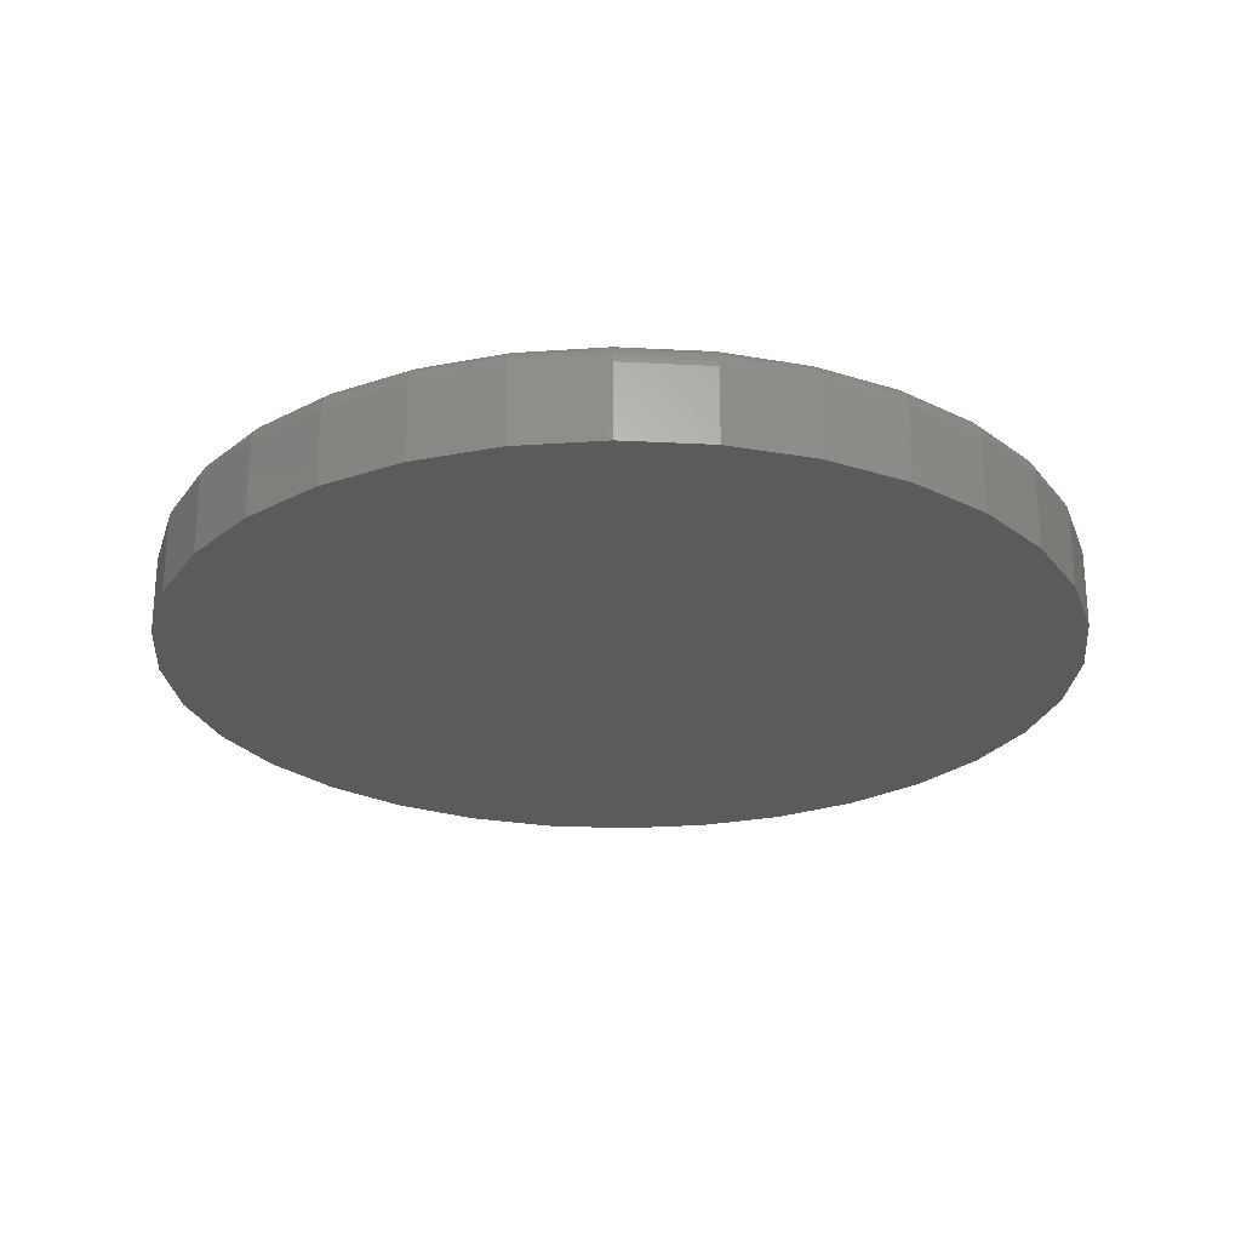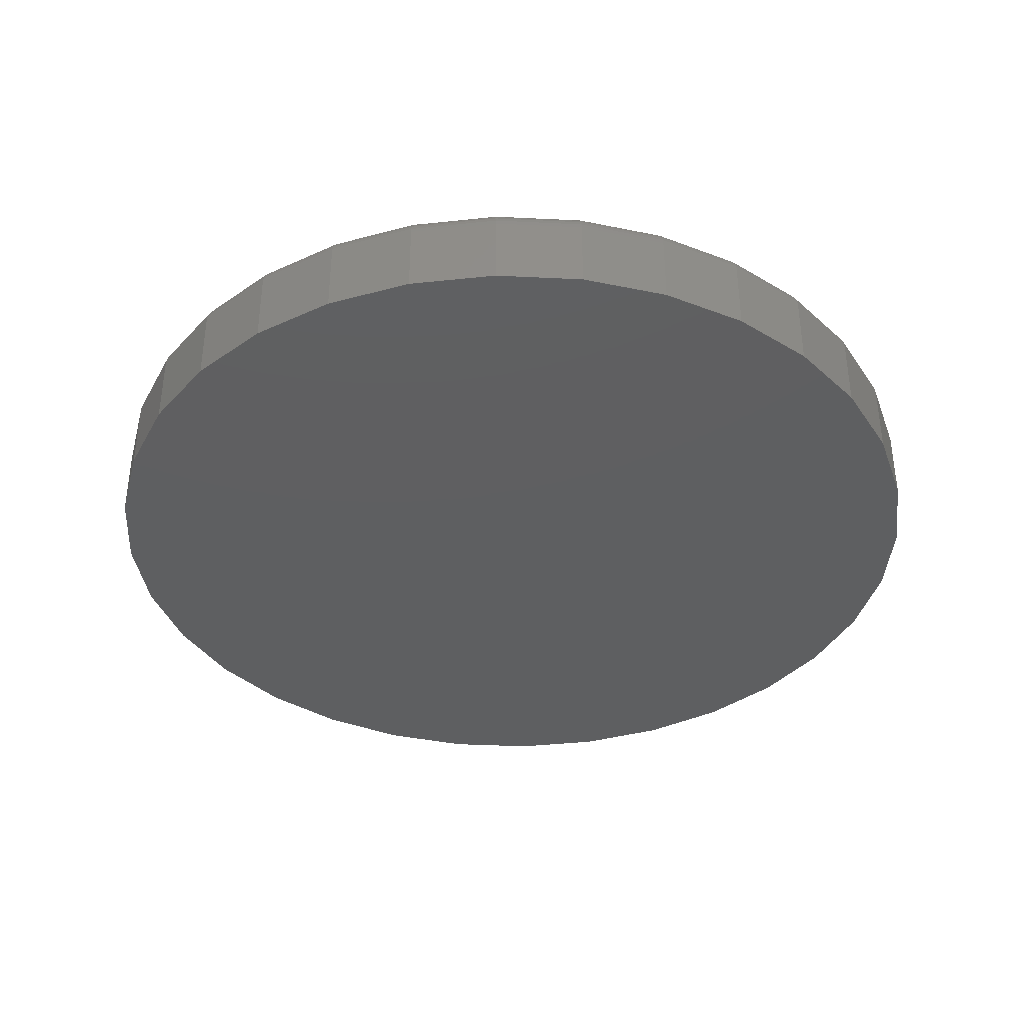
<metadata>
{"format":"stl","ext":"stl","renderer":"f3d","projection":"perspective","resolution":1024,"background":"white","views":[{"elev":-25.1,"azim":-21.7,"up":"+Y"},{"elev":-37.9,"azim":92.1,"up":"+Y"}]}
</metadata>
<code>
# stl→obj: 320 verts, 636 faces
v 0.007895 8.414e-17 0.2686
v 0.06029 8.996e-17 0.2634
v -0.0445 7.833e-17 0.2634
v 0.007895 8.414e-17 -0.2686
v -0.0445 7.833e-17 -0.2634
v 0.06029 8.996e-17 -0.2634
v -0.09489 7.273e-17 -0.2481
v 0.1107 9.555e-17 -0.2481
v -0.1413 6.758e-17 -0.2233
v 0.1571 1.007e-16 -0.2233
v -0.182 6.306e-17 -0.1899
v 0.1978 1.052e-16 -0.1899
v -0.2154 5.935e-17 -0.1492
v 0.2312 1.089e-16 -0.1492
v -0.2402 5.659e-17 -0.1028
v 0.256 1.117e-16 -0.1028
v -0.2555 5.49e-17 -0.0524
v 0.2713 1.134e-16 -0.0524
v -0.2607 5.432e-17 -3.824e-16
v 0.2765 1.14e-16 -1.561e-16
v -0.2555 5.49e-17 0.0524
v 0.2713 1.134e-16 0.0524
v -0.2402 5.659e-17 0.1028
v 0.256 1.117e-16 0.1028
v -0.2154 5.935e-17 0.1492
v 0.2312 1.089e-16 0.1492
v -0.182 6.306e-17 0.1899
v 0.1978 1.052e-16 0.1899
v -0.1413 6.758e-17 0.2233
v 0.1571 1.007e-16 0.2233
v -0.09489 7.273e-17 0.2481
v 0.1107 9.555e-17 0.2481
v 0.2921 -0.01562 -7.079e-16
v 0.2921 -0.0625 -1.334e-16
v 0.2866 -0.01562 -0.05545
v 0.2866 -0.0625 -0.05545
v 0.2705 -0.01562 -0.1088
v 0.2705 -0.0625 -0.1088
v 0.2442 -0.01562 -0.1579
v 0.2442 -0.0625 -0.1579
v 0.2089 -0.01562 -0.201
v 0.2089 -0.0625 -0.201
v 0.1658 -0.01562 -0.2363
v 0.1658 -0.0625 -0.2363
v 0.1167 -0.01562 -0.2626
v 0.1167 -0.0625 -0.2626
v 0.06334 -0.01562 -0.2787
v 0.06334 -0.0625 -0.2787
v 0.007895 -0.01562 -0.2842
v 0.007895 -0.0625 -0.2842
v -0.04755 -0.01562 -0.2787
v -0.04755 -0.0625 -0.2787
v -0.1009 -0.01562 -0.2626
v -0.1009 -0.0625 -0.2626
v -0.15 -0.01562 -0.2363
v -0.15 -0.0625 -0.2363
v -0.1931 -0.01562 -0.201
v -0.1931 -0.0625 -0.201
v -0.2284 -0.01562 -0.1579
v -0.2284 -0.0625 -0.1579
v -0.2547 -0.01562 -0.1088
v -0.2547 -0.0625 -0.1088
v -0.2709 -0.01562 -0.05545
v -0.2709 -0.0625 -0.05545
v -0.2763 -0.01562 7.541e-17
v -0.2763 -0.0625 7.541e-17
v -0.2709 -0.01562 0.05545
v -0.2709 -0.0625 0.05545
v -0.2547 -0.01562 0.1088
v -0.2547 -0.0625 0.1088
v -0.2284 -0.01562 0.1579
v -0.2284 -0.0625 0.1579
v -0.1931 -0.01562 0.201
v -0.1931 -0.0625 0.201
v -0.15 -0.01562 0.2363
v -0.15 -0.0625 0.2363
v -0.1009 -0.01562 0.2626
v -0.1009 -0.0625 0.2626
v -0.04755 -0.01562 0.2787
v -0.04755 -0.0625 0.2787
v 0.007895 -0.01562 0.2842
v 0.007895 -0.0625 0.2842
v 0.06334 -0.01562 0.2787
v 0.06334 -0.0625 0.2787
v 0.1167 -0.01562 0.2626
v 0.1167 -0.0625 0.2626
v 0.1658 -0.01562 0.2363
v 0.1658 -0.0625 0.2363
v 0.2089 -0.01562 0.201
v 0.2089 -0.0625 0.201
v 0.2442 -0.01562 0.1579
v 0.2442 -0.0625 0.1579
v 0.2705 -0.01562 0.1088
v 0.2705 -0.0625 0.1088
v 0.2866 -0.01562 0.05545
v 0.2866 -0.0625 0.05545
v -0.276 -0.01258 -4.163e-16
v -0.2706 -0.01258 0.05539
v -0.2751 -0.009646 -4.163e-16
v -0.2697 -0.009646 0.05521
v -0.2737 -0.006944 -4.163e-16
v -0.2683 -0.006944 0.05493
v -0.2717 -0.004576 -4.024e-16
v -0.2664 -0.004576 0.05455
v -0.2694 -0.002633 -4.163e-16
v -0.264 -0.002633 0.05409
v -0.2667 -0.001189 -4.024e-16
v -0.2614 -0.001189 0.05356
v -0.2637 -0.0003002 -4.024e-16
v -0.2585 -0.0003002 0.05299
v 0.2863 -0.01258 0.05539
v 0.2918 -0.01258 -2.914e-16
v 0.2855 -0.009646 0.05521
v 0.2909 -0.009646 -2.775e-16
v 0.2841 -0.006944 0.05493
v 0.2895 -0.006944 -2.775e-16
v 0.2822 -0.004576 0.05455
v 0.2875 -0.004576 -2.498e-16
v 0.2798 -0.002633 0.05409
v 0.2852 -0.002633 -2.498e-16
v 0.2772 -0.001189 0.05356
v 0.2825 -0.001189 -2.498e-16
v 0.2743 -0.0003002 0.05299
v 0.2795 -0.0003002 -2.498e-16
v 0.2702 -0.01258 0.1086
v 0.2694 -0.009646 0.1083
v 0.268 -0.006944 0.1078
v 0.2662 -0.004576 0.107
v 0.2641 -0.002633 0.1061
v 0.2616 -0.001189 0.1051
v 0.2589 -0.0003002 0.1039
v 0.244 -0.01258 0.1577
v 0.2432 -0.009646 0.1572
v 0.242 -0.006944 0.1564
v 0.2404 -0.004576 0.1554
v 0.2384 -0.002633 0.154
v 0.2362 -0.001189 0.1525
v 0.2338 -0.0003002 0.1509
v 0.2086 -0.01258 0.2008
v 0.208 -0.009646 0.2001
v 0.207 -0.006944 0.1991
v 0.2056 -0.004576 0.1977
v 0.204 -0.002633 0.1961
v 0.202 -0.001189 0.1941
v 0.2 -0.0003002 0.1921
v 0.1656 -0.01258 0.2361
v 0.1651 -0.009646 0.2353
v 0.1643 -0.006944 0.2341
v 0.1633 -0.004576 0.2325
v 0.1619 -0.002633 0.2305
v 0.1604 -0.001189 0.2283
v 0.1588 -0.0003002 0.2259
v 0.1165 -0.01258 0.2623
v 0.1162 -0.009646 0.2615
v 0.1156 -0.006944 0.2601
v 0.1149 -0.004576 0.2583
v 0.114 -0.002633 0.2562
v 0.113 -0.001189 0.2537
v 0.1118 -0.0003002 0.251
v 0.06328 -0.01258 0.2785
v 0.06311 -0.009646 0.2776
v 0.06283 -0.006944 0.2762
v 0.06245 -0.004576 0.2743
v 0.06199 -0.002633 0.2719
v 0.06146 -0.001189 0.2693
v 0.06089 -0.0003002 0.2664
v 0.007895 -0.01258 0.2839
v 0.007895 -0.009646 0.283
v 0.007895 -0.006944 0.2816
v 0.007895 -0.004576 0.2796
v 0.007895 -0.002633 0.2773
v 0.007895 -0.001189 0.2746
v 0.007895 -0.0003002 0.2716
v -0.04749 -0.01258 0.2785
v -0.04732 -0.009646 0.2776
v -0.04704 -0.006944 0.2762
v -0.04666 -0.004576 0.2743
v -0.0462 -0.002633 0.2719
v -0.04567 -0.001189 0.2693
v -0.0451 -0.0003002 0.2664
v -0.1008 -0.01258 0.2623
v -0.1004 -0.009646 0.2615
v -0.09986 -0.006944 0.2601
v -0.09912 -0.004576 0.2583
v -0.09821 -0.002633 0.2562
v -0.09718 -0.001189 0.2537
v -0.09606 -0.0003002 0.251
v -0.1498 -0.01258 0.2361
v -0.1493 -0.009646 0.2353
v -0.1485 -0.006944 0.2341
v -0.1475 -0.004576 0.2325
v -0.1461 -0.002633 0.2305
v -0.1446 -0.001189 0.2283
v -0.143 -0.0003002 0.2259
v -0.1929 -0.01258 0.2008
v -0.1922 -0.009646 0.2001
v -0.1912 -0.006944 0.1991
v -0.1898 -0.004576 0.1977
v -0.1882 -0.002633 0.1961
v -0.1863 -0.001189 0.1941
v -0.1842 -0.0003002 0.1921
v -0.2282 -0.01258 0.1577
v -0.2274 -0.009646 0.1572
v -0.2262 -0.006944 0.1564
v -0.2246 -0.004576 0.1554
v -0.2226 -0.002633 0.154
v -0.2204 -0.001189 0.1525
v -0.218 -0.0003002 0.1509
v -0.2544 -0.01258 0.1086
v -0.2536 -0.009646 0.1083
v -0.2522 -0.006944 0.1078
v -0.2505 -0.004576 0.107
v -0.2483 -0.002633 0.1061
v -0.2458 -0.001189 0.1051
v -0.2431 -0.0003002 0.1039
v 0.2863 -0.01258 -0.05539
v 0.2855 -0.009646 -0.05521
v 0.2841 -0.006944 -0.05493
v 0.2822 -0.004576 -0.05455
v 0.2798 -0.002633 -0.05409
v 0.2772 -0.001189 -0.05356
v 0.2743 -0.0003002 -0.05299
v -0.2706 -0.01258 -0.05539
v -0.2697 -0.009646 -0.05521
v -0.2683 -0.006944 -0.05493
v -0.2664 -0.004576 -0.05455
v -0.264 -0.002633 -0.05409
v -0.2614 -0.001189 -0.05356
v -0.2585 -0.0003002 -0.05299
v -0.2544 -0.01258 -0.1086
v -0.2536 -0.009646 -0.1083
v -0.2522 -0.006944 -0.1078
v -0.2505 -0.004576 -0.107
v -0.2483 -0.002633 -0.1061
v -0.2458 -0.001189 -0.1051
v -0.2431 -0.0003002 -0.1039
v -0.2282 -0.01258 -0.1577
v -0.2274 -0.009646 -0.1572
v -0.2262 -0.006944 -0.1564
v -0.2246 -0.004576 -0.1554
v -0.2226 -0.002633 -0.154
v -0.2204 -0.001189 -0.1525
v -0.218 -0.0003002 -0.1509
v -0.1929 -0.01258 -0.2008
v -0.1922 -0.009646 -0.2001
v -0.1912 -0.006944 -0.1991
v -0.1898 -0.004576 -0.1977
v -0.1882 -0.002633 -0.1961
v -0.1863 -0.001189 -0.1941
v -0.1842 -0.0003002 -0.1921
v -0.1498 -0.01258 -0.2361
v -0.1493 -0.009646 -0.2353
v -0.1485 -0.006944 -0.2341
v -0.1475 -0.004576 -0.2325
v -0.1461 -0.002633 -0.2305
v -0.1446 -0.001189 -0.2283
v -0.143 -0.0003002 -0.2259
v -0.1008 -0.01258 -0.2623
v -0.1004 -0.009646 -0.2615
v -0.09986 -0.006944 -0.2601
v -0.09912 -0.004576 -0.2583
v -0.09821 -0.002633 -0.2562
v -0.09718 -0.001189 -0.2537
v -0.09606 -0.0003002 -0.251
v -0.04749 -0.01258 -0.2785
v -0.04732 -0.009646 -0.2776
v -0.04704 -0.006944 -0.2762
v -0.04666 -0.004576 -0.2743
v -0.0462 -0.002633 -0.2719
v -0.04567 -0.001189 -0.2693
v -0.0451 -0.0003002 -0.2664
v 0.007895 -0.01258 -0.2839
v 0.007895 -0.009646 -0.283
v 0.007895 -0.006944 -0.2816
v 0.007895 -0.004576 -0.2796
v 0.007895 -0.002633 -0.2773
v 0.007895 -0.001189 -0.2746
v 0.007895 -0.0003002 -0.2716
v 0.06328 -0.01258 -0.2785
v 0.06311 -0.009646 -0.2776
v 0.06283 -0.006944 -0.2762
v 0.06245 -0.004576 -0.2743
v 0.06199 -0.002633 -0.2719
v 0.06146 -0.001189 -0.2693
v 0.06089 -0.0003002 -0.2664
v 0.1165 -0.01258 -0.2623
v 0.1162 -0.009646 -0.2615
v 0.1156 -0.006944 -0.2601
v 0.1149 -0.004576 -0.2583
v 0.114 -0.002633 -0.2562
v 0.113 -0.001189 -0.2537
v 0.1118 -0.0003002 -0.251
v 0.1656 -0.01258 -0.2361
v 0.1651 -0.009646 -0.2353
v 0.1643 -0.006944 -0.2341
v 0.1633 -0.004576 -0.2325
v 0.1619 -0.002633 -0.2305
v 0.1604 -0.001189 -0.2283
v 0.1588 -0.0003002 -0.2259
v 0.2086 -0.01258 -0.2008
v 0.208 -0.009646 -0.2001
v 0.207 -0.006944 -0.1991
v 0.2056 -0.004576 -0.1977
v 0.204 -0.002633 -0.1961
v 0.202 -0.001189 -0.1941
v 0.2 -0.0003002 -0.1921
v 0.244 -0.01258 -0.1577
v 0.2432 -0.009646 -0.1572
v 0.242 -0.006944 -0.1564
v 0.2404 -0.004576 -0.1554
v 0.2384 -0.002633 -0.154
v 0.2362 -0.001189 -0.1525
v 0.2338 -0.0003002 -0.1509
v 0.2702 -0.01258 -0.1086
v 0.2694 -0.009646 -0.1083
v 0.268 -0.006944 -0.1078
v 0.2662 -0.004576 -0.107
v 0.2641 -0.002633 -0.1061
v 0.2616 -0.001189 -0.1051
v 0.2589 -0.0003002 -0.1039
f 1 2 3
f 4 5 6
f 6 5 7
f 6 7 8
f 8 7 9
f 8 9 10
f 10 9 11
f 10 11 12
f 12 11 13
f 12 13 14
f 14 13 15
f 14 15 16
f 16 15 17
f 16 17 18
f 18 17 19
f 18 19 20
f 20 19 21
f 20 21 22
f 22 21 23
f 22 23 24
f 24 23 25
f 24 25 26
f 26 25 27
f 26 27 28
f 28 27 29
f 28 29 30
f 30 29 31
f 30 31 32
f 32 31 3
f 32 3 2
f 33 34 35
f 35 34 36
f 35 36 37
f 37 36 38
f 37 38 39
f 39 38 40
f 39 40 41
f 41 40 42
f 41 42 43
f 43 42 44
f 43 44 45
f 45 44 46
f 45 46 47
f 47 46 48
f 47 48 49
f 49 48 50
f 49 50 51
f 51 50 52
f 51 52 53
f 53 52 54
f 53 54 55
f 55 54 56
f 55 56 57
f 57 56 58
f 57 58 59
f 59 58 60
f 59 60 61
f 61 60 62
f 61 62 63
f 63 62 64
f 63 64 65
f 65 64 66
f 65 66 67
f 67 66 68
f 67 68 69
f 69 68 70
f 69 70 71
f 71 70 72
f 71 72 73
f 73 72 74
f 73 74 75
f 75 74 76
f 75 76 77
f 77 76 78
f 77 78 79
f 79 78 80
f 79 80 81
f 81 80 82
f 81 82 83
f 83 82 84
f 83 84 85
f 85 84 86
f 85 86 87
f 87 86 88
f 87 88 89
f 89 88 90
f 89 90 91
f 91 90 92
f 91 92 93
f 93 92 94
f 93 94 95
f 95 94 96
f 95 96 33
f 33 96 34
f 65 67 97
f 97 67 98
f 97 98 99
f 99 98 100
f 99 100 101
f 101 100 102
f 101 102 103
f 103 102 104
f 103 104 105
f 105 104 106
f 105 106 107
f 107 106 108
f 107 108 109
f 109 108 110
f 109 110 19
f 19 110 21
f 95 33 111
f 111 33 112
f 111 112 113
f 113 112 114
f 113 114 115
f 115 114 116
f 115 116 117
f 117 116 118
f 117 118 119
f 119 118 120
f 119 120 121
f 121 120 122
f 121 122 123
f 123 122 124
f 123 124 22
f 22 124 20
f 93 95 125
f 125 95 111
f 125 111 126
f 126 111 113
f 126 113 127
f 127 113 115
f 127 115 128
f 128 115 117
f 128 117 129
f 129 117 119
f 129 119 130
f 130 119 121
f 130 121 131
f 131 121 123
f 131 123 24
f 24 123 22
f 91 93 132
f 132 93 125
f 132 125 133
f 133 125 126
f 133 126 134
f 134 126 127
f 134 127 135
f 135 127 128
f 135 128 136
f 136 128 129
f 136 129 137
f 137 129 130
f 137 130 138
f 138 130 131
f 138 131 26
f 26 131 24
f 89 91 139
f 139 91 132
f 139 132 140
f 140 132 133
f 140 133 141
f 141 133 134
f 141 134 142
f 142 134 135
f 142 135 143
f 143 135 136
f 143 136 144
f 144 136 137
f 144 137 145
f 145 137 138
f 145 138 28
f 28 138 26
f 87 89 146
f 146 89 139
f 146 139 147
f 147 139 140
f 147 140 148
f 148 140 141
f 148 141 149
f 149 141 142
f 149 142 150
f 150 142 143
f 150 143 151
f 151 143 144
f 151 144 152
f 152 144 145
f 152 145 30
f 30 145 28
f 85 87 153
f 153 87 146
f 153 146 154
f 154 146 147
f 154 147 155
f 155 147 148
f 155 148 156
f 156 148 149
f 156 149 157
f 157 149 150
f 157 150 158
f 158 150 151
f 158 151 159
f 159 151 152
f 159 152 32
f 32 152 30
f 83 85 160
f 160 85 153
f 160 153 161
f 161 153 154
f 161 154 162
f 162 154 155
f 162 155 163
f 163 155 156
f 163 156 164
f 164 156 157
f 164 157 165
f 165 157 158
f 165 158 166
f 166 158 159
f 166 159 2
f 2 159 32
f 81 83 167
f 167 83 160
f 167 160 168
f 168 160 161
f 168 161 169
f 169 161 162
f 169 162 170
f 170 162 163
f 170 163 171
f 171 163 164
f 171 164 172
f 172 164 165
f 172 165 173
f 173 165 166
f 173 166 1
f 1 166 2
f 79 81 174
f 174 81 167
f 174 167 175
f 175 167 168
f 175 168 176
f 176 168 169
f 176 169 177
f 177 169 170
f 177 170 178
f 178 170 171
f 178 171 179
f 179 171 172
f 179 172 180
f 180 172 173
f 180 173 3
f 3 173 1
f 77 79 181
f 181 79 174
f 181 174 182
f 182 174 175
f 182 175 183
f 183 175 176
f 183 176 184
f 184 176 177
f 184 177 185
f 185 177 178
f 185 178 186
f 186 178 179
f 186 179 187
f 187 179 180
f 187 180 31
f 31 180 3
f 75 77 188
f 188 77 181
f 188 181 189
f 189 181 182
f 189 182 190
f 190 182 183
f 190 183 191
f 191 183 184
f 191 184 192
f 192 184 185
f 192 185 193
f 193 185 186
f 193 186 194
f 194 186 187
f 194 187 29
f 29 187 31
f 73 75 195
f 195 75 188
f 195 188 196
f 196 188 189
f 196 189 197
f 197 189 190
f 197 190 198
f 198 190 191
f 198 191 199
f 199 191 192
f 199 192 200
f 200 192 193
f 200 193 201
f 201 193 194
f 201 194 27
f 27 194 29
f 71 73 202
f 202 73 195
f 202 195 203
f 203 195 196
f 203 196 204
f 204 196 197
f 204 197 205
f 205 197 198
f 205 198 206
f 206 198 199
f 206 199 207
f 207 199 200
f 207 200 208
f 208 200 201
f 208 201 25
f 25 201 27
f 69 71 209
f 209 71 202
f 209 202 210
f 210 202 203
f 210 203 211
f 211 203 204
f 211 204 212
f 212 204 205
f 212 205 213
f 213 205 206
f 213 206 214
f 214 206 207
f 214 207 215
f 215 207 208
f 215 208 23
f 23 208 25
f 67 69 98
f 98 69 209
f 98 209 100
f 100 209 210
f 100 210 102
f 102 210 211
f 102 211 104
f 104 211 212
f 104 212 106
f 106 212 213
f 106 213 108
f 108 213 214
f 108 214 110
f 110 214 215
f 110 215 21
f 21 215 23
f 33 35 112
f 112 35 216
f 112 216 114
f 114 216 217
f 114 217 116
f 116 217 218
f 116 218 118
f 118 218 219
f 118 219 120
f 120 219 220
f 120 220 122
f 122 220 221
f 122 221 124
f 124 221 222
f 124 222 20
f 20 222 18
f 63 65 223
f 223 65 97
f 223 97 224
f 224 97 99
f 224 99 225
f 225 99 101
f 225 101 226
f 226 101 103
f 226 103 227
f 227 103 105
f 227 105 228
f 228 105 107
f 228 107 229
f 229 107 109
f 229 109 17
f 17 109 19
f 61 63 230
f 230 63 223
f 230 223 231
f 231 223 224
f 231 224 232
f 232 224 225
f 232 225 233
f 233 225 226
f 233 226 234
f 234 226 227
f 234 227 235
f 235 227 228
f 235 228 236
f 236 228 229
f 236 229 15
f 15 229 17
f 59 61 237
f 237 61 230
f 237 230 238
f 238 230 231
f 238 231 239
f 239 231 232
f 239 232 240
f 240 232 233
f 240 233 241
f 241 233 234
f 241 234 242
f 242 234 235
f 242 235 243
f 243 235 236
f 243 236 13
f 13 236 15
f 57 59 244
f 244 59 237
f 244 237 245
f 245 237 238
f 245 238 246
f 246 238 239
f 246 239 247
f 247 239 240
f 247 240 248
f 248 240 241
f 248 241 249
f 249 241 242
f 249 242 250
f 250 242 243
f 250 243 11
f 11 243 13
f 55 57 251
f 251 57 244
f 251 244 252
f 252 244 245
f 252 245 253
f 253 245 246
f 253 246 254
f 254 246 247
f 254 247 255
f 255 247 248
f 255 248 256
f 256 248 249
f 256 249 257
f 257 249 250
f 257 250 9
f 9 250 11
f 53 55 258
f 258 55 251
f 258 251 259
f 259 251 252
f 259 252 260
f 260 252 253
f 260 253 261
f 261 253 254
f 261 254 262
f 262 254 255
f 262 255 263
f 263 255 256
f 263 256 264
f 264 256 257
f 264 257 7
f 7 257 9
f 51 53 265
f 265 53 258
f 265 258 266
f 266 258 259
f 266 259 267
f 267 259 260
f 267 260 268
f 268 260 261
f 268 261 269
f 269 261 262
f 269 262 270
f 270 262 263
f 270 263 271
f 271 263 264
f 271 264 5
f 5 264 7
f 49 51 272
f 272 51 265
f 272 265 273
f 273 265 266
f 273 266 274
f 274 266 267
f 274 267 275
f 275 267 268
f 275 268 276
f 276 268 269
f 276 269 277
f 277 269 270
f 277 270 278
f 278 270 271
f 278 271 4
f 4 271 5
f 47 49 279
f 279 49 272
f 279 272 280
f 280 272 273
f 280 273 281
f 281 273 274
f 281 274 282
f 282 274 275
f 282 275 283
f 283 275 276
f 283 276 284
f 284 276 277
f 284 277 285
f 285 277 278
f 285 278 6
f 6 278 4
f 45 47 286
f 286 47 279
f 286 279 287
f 287 279 280
f 287 280 288
f 288 280 281
f 288 281 289
f 289 281 282
f 289 282 290
f 290 282 283
f 290 283 291
f 291 283 284
f 291 284 292
f 292 284 285
f 292 285 8
f 8 285 6
f 43 45 293
f 293 45 286
f 293 286 294
f 294 286 287
f 294 287 295
f 295 287 288
f 295 288 296
f 296 288 289
f 296 289 297
f 297 289 290
f 297 290 298
f 298 290 291
f 298 291 299
f 299 291 292
f 299 292 10
f 10 292 8
f 41 43 300
f 300 43 293
f 300 293 301
f 301 293 294
f 301 294 302
f 302 294 295
f 302 295 303
f 303 295 296
f 303 296 304
f 304 296 297
f 304 297 305
f 305 297 298
f 305 298 306
f 306 298 299
f 306 299 12
f 12 299 10
f 39 41 307
f 307 41 300
f 307 300 308
f 308 300 301
f 308 301 309
f 309 301 302
f 309 302 310
f 310 302 303
f 310 303 311
f 311 303 304
f 311 304 312
f 312 304 305
f 312 305 313
f 313 305 306
f 313 306 14
f 14 306 12
f 37 39 314
f 314 39 307
f 314 307 315
f 315 307 308
f 315 308 316
f 316 308 309
f 316 309 317
f 317 309 310
f 317 310 318
f 318 310 311
f 318 311 319
f 319 311 312
f 319 312 320
f 320 312 313
f 320 313 16
f 16 313 14
f 35 37 216
f 216 37 314
f 216 314 217
f 217 314 315
f 217 315 218
f 218 315 316
f 218 316 219
f 219 316 317
f 219 317 220
f 220 317 318
f 220 318 221
f 221 318 319
f 221 319 222
f 222 319 320
f 222 320 18
f 18 320 16
f 80 84 82
f 84 80 86
f 86 80 78
f 86 78 88
f 88 78 76
f 88 76 90
f 90 76 74
f 90 74 92
f 92 74 72
f 92 72 94
f 94 72 70
f 94 70 96
f 96 70 68
f 96 68 34
f 34 68 66
f 34 66 36
f 36 66 64
f 36 64 38
f 38 64 62
f 38 62 40
f 40 62 60
f 40 60 42
f 42 60 58
f 42 58 44
f 44 58 56
f 44 56 46
f 46 56 54
f 46 54 48
f 48 54 52
f 48 52 50

</code>
